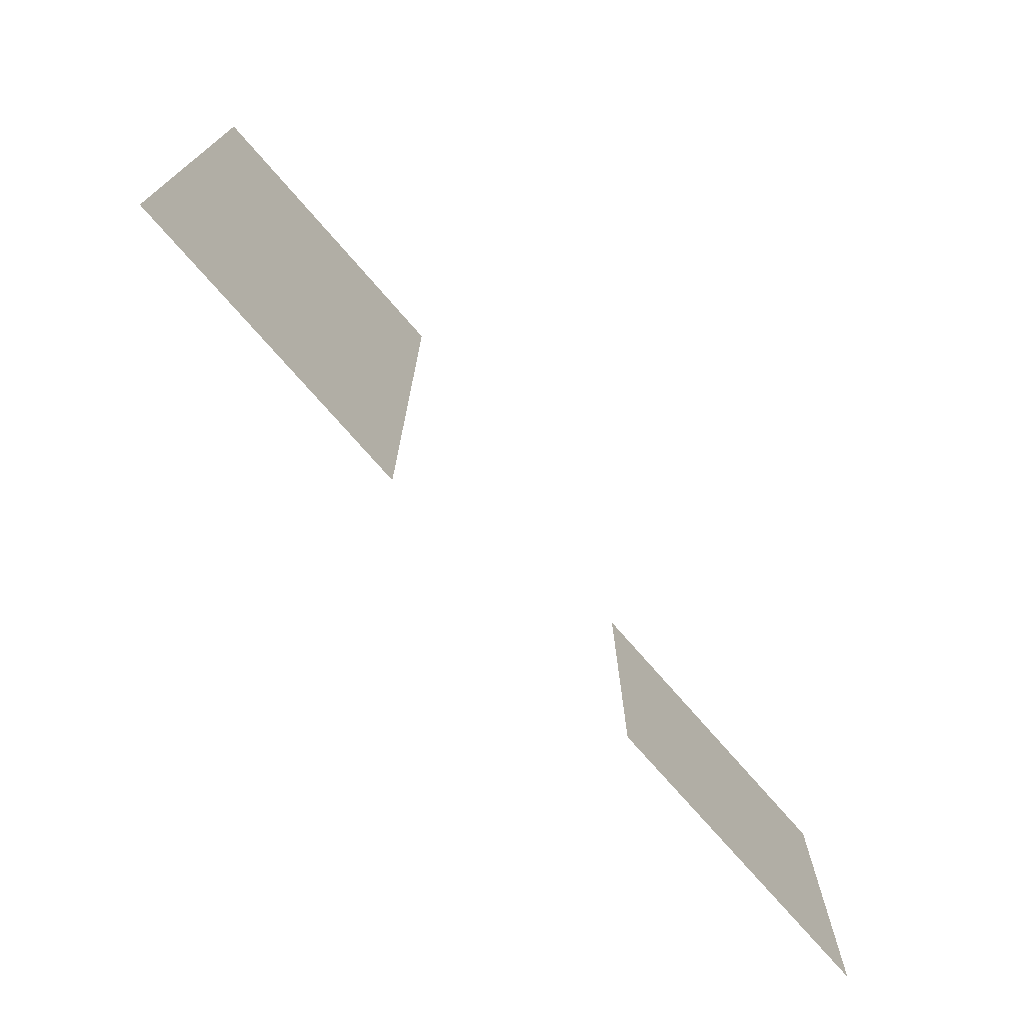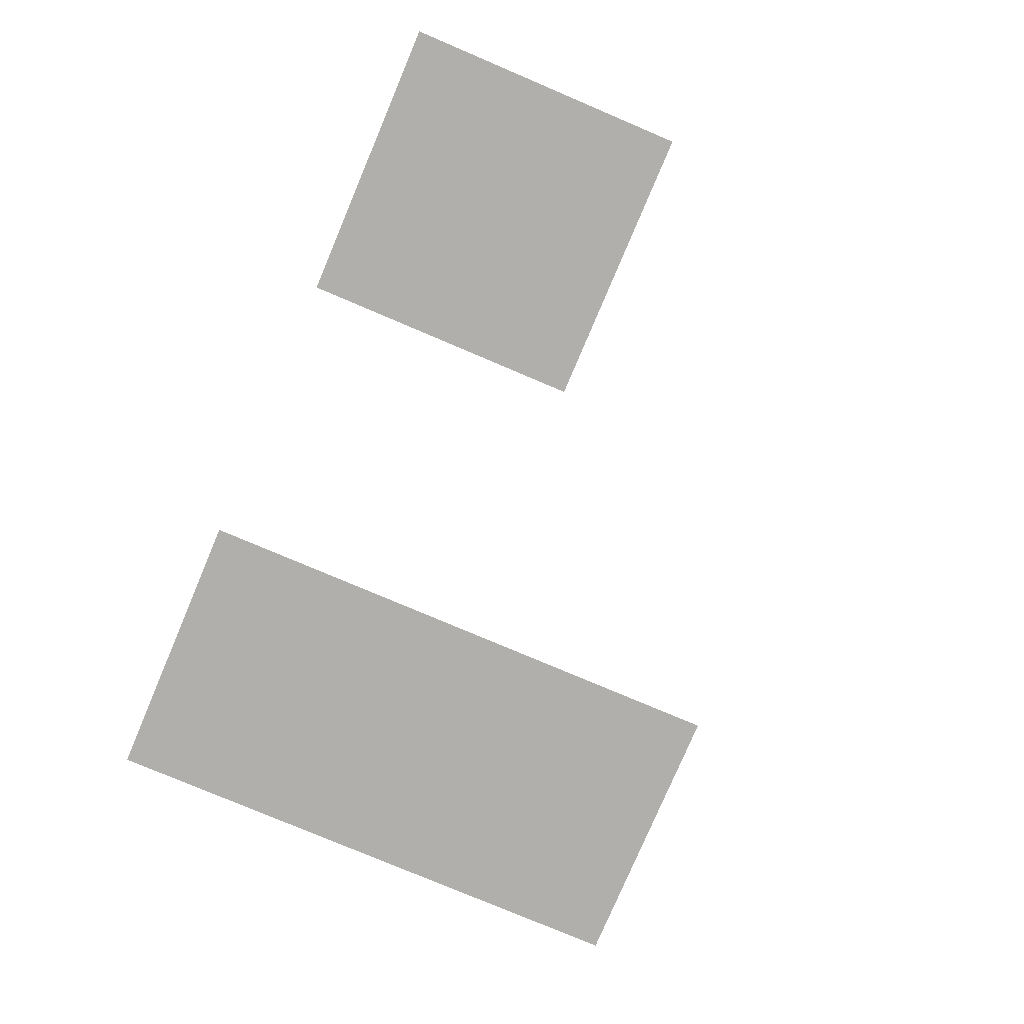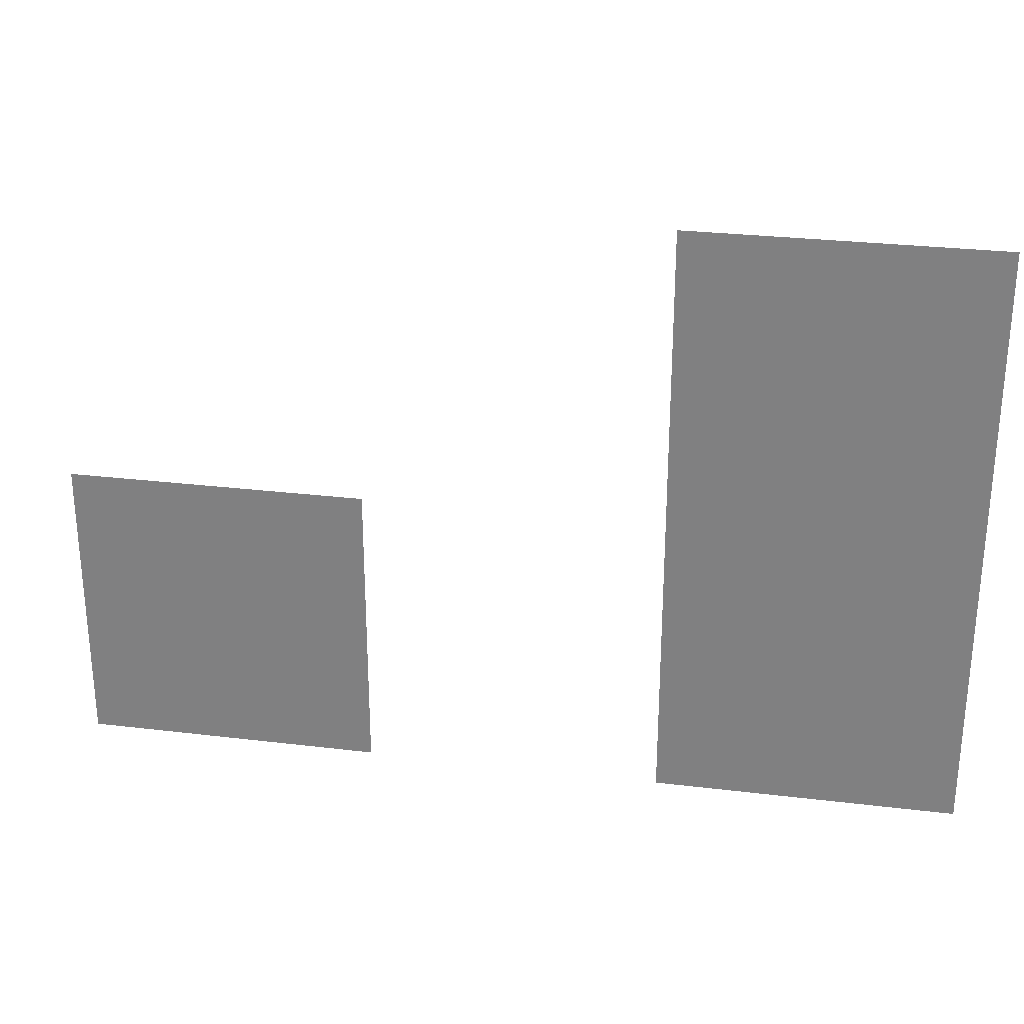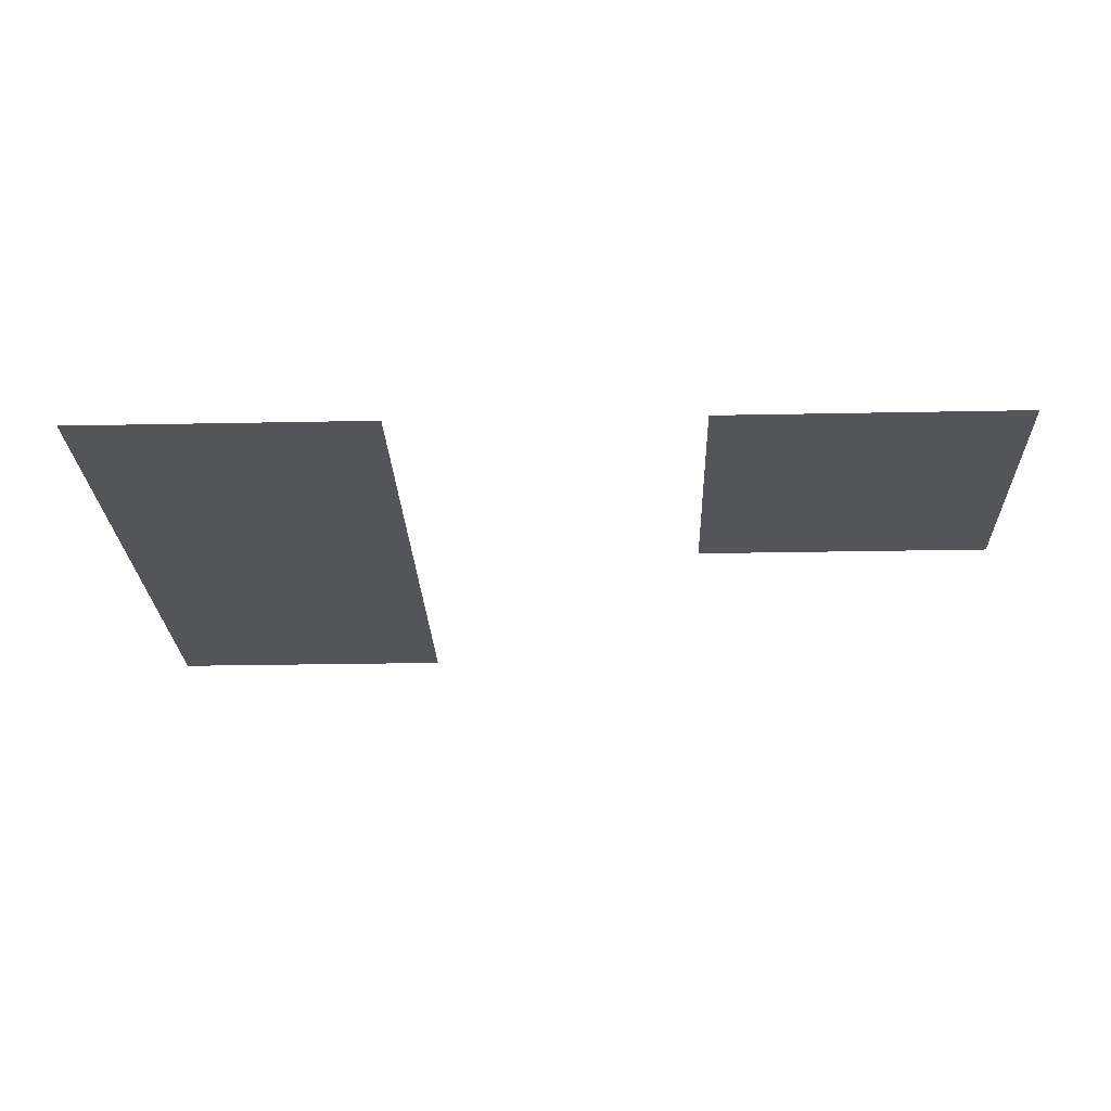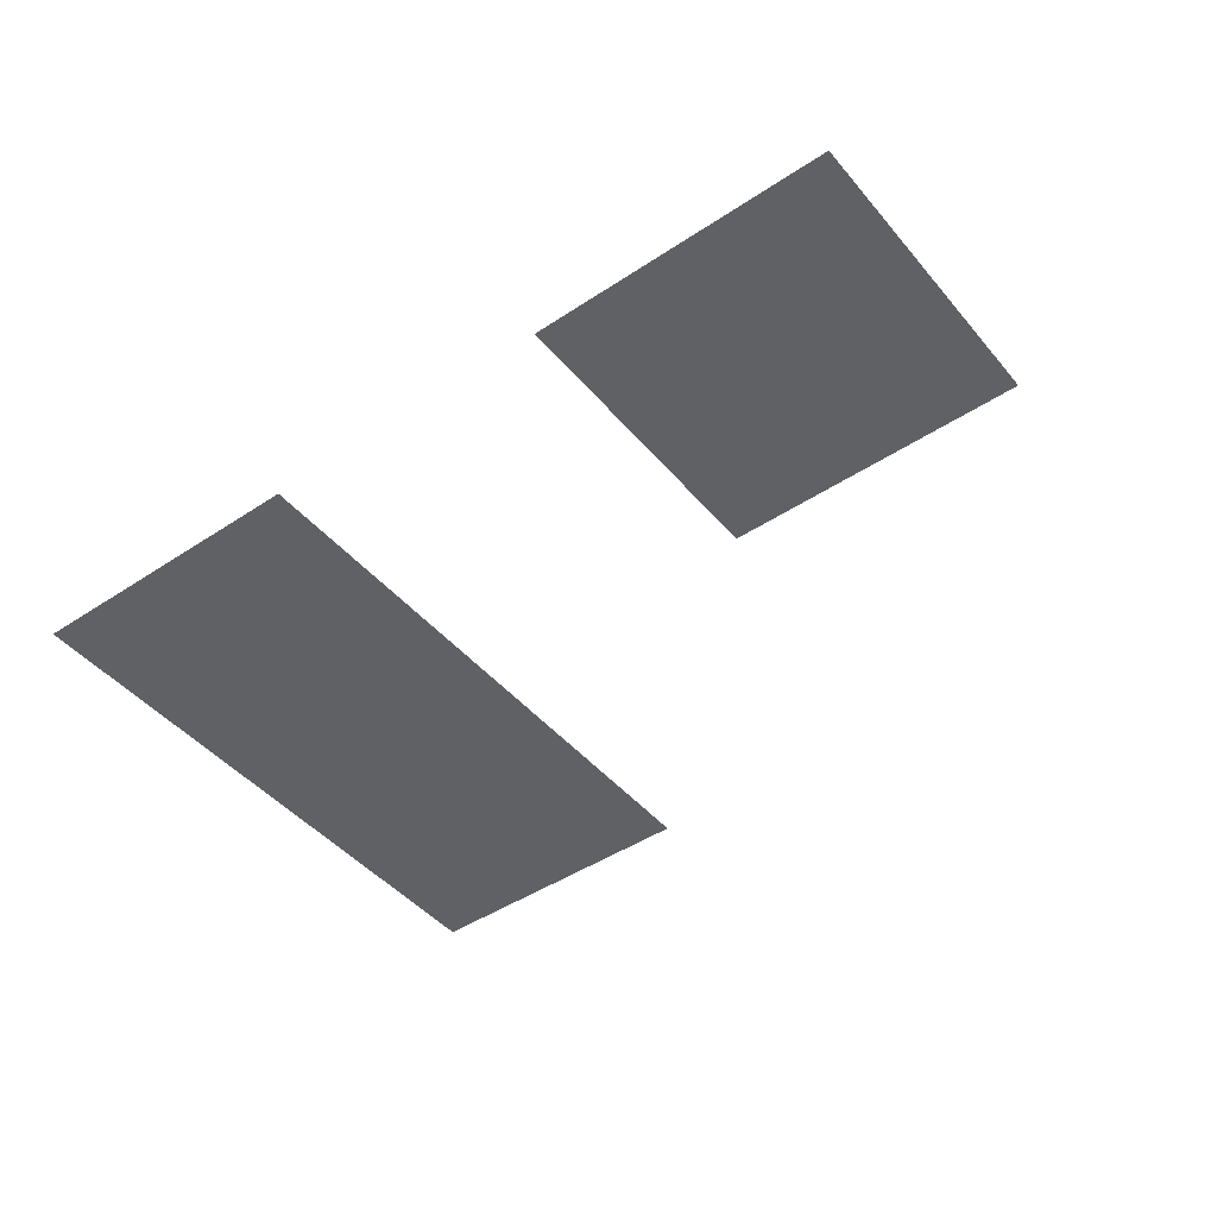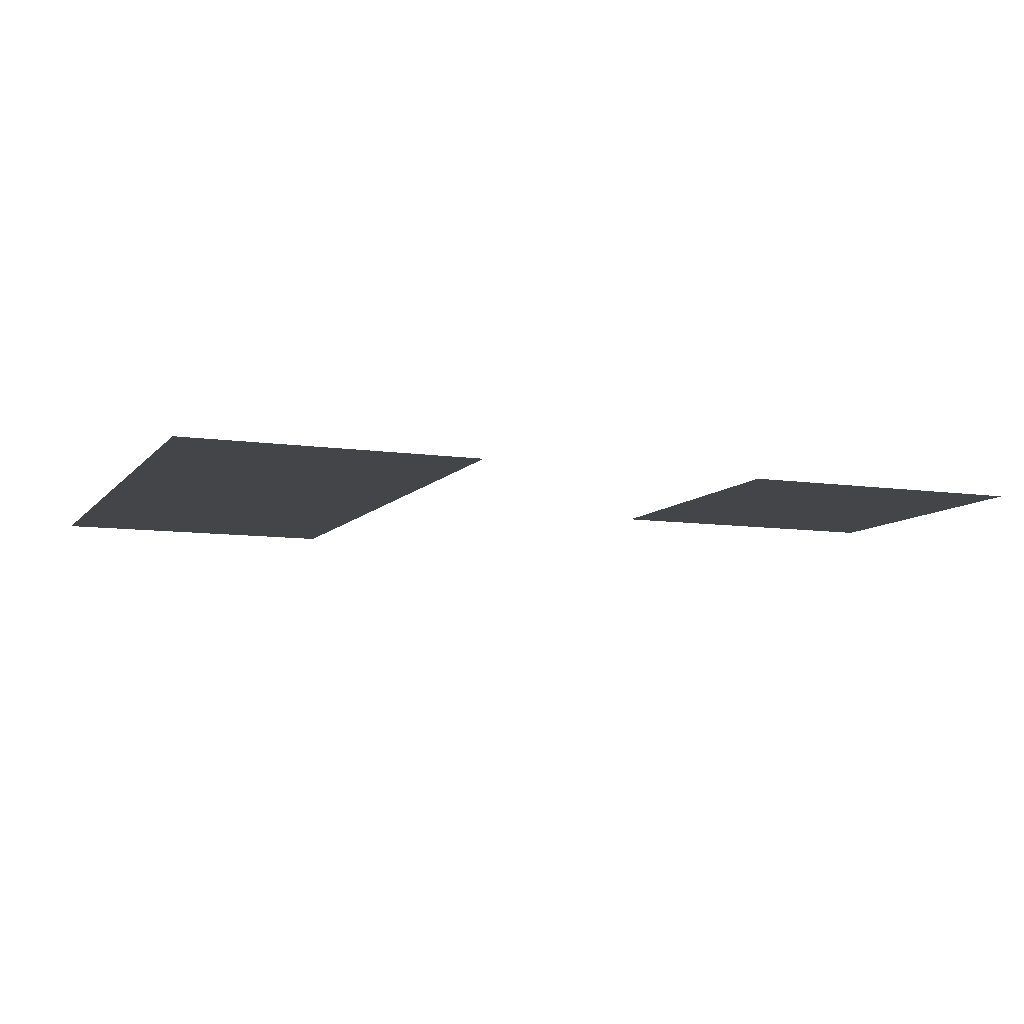
<metadata>
{"format":"obj","ext":"obj","renderer":"f3d","projection":"perspective","resolution":1024,"background":"white","views":[{"elev":-74.0,"azim":-49.0,"up":"+Y"},{"elev":-78.3,"azim":67.0,"up":"+Z"},{"elev":28.1,"azim":-169.6,"up":"+Y"},{"elev":-24.8,"azim":1.9,"up":"+Z"},{"elev":-45.4,"azim":37.4,"up":"+Z"},{"elev":-8.8,"azim":-21.9,"up":"+Z"}]}
</metadata>
<code>
v -832 -800 0
v -864 -800 0
v -864 -768 0
v -832 -768 0
v -768 -832 0
v -800 -832 0
v -800 -800 0
v -768 -800 0
v -832 -832 0
v -864 -832 0
v -864 -800 0
v -832 -800 0
g TestingMap2_mesh_0003
f 1 2 3 4
f 5 6 7 8
f 9 10 11 12

</code>
